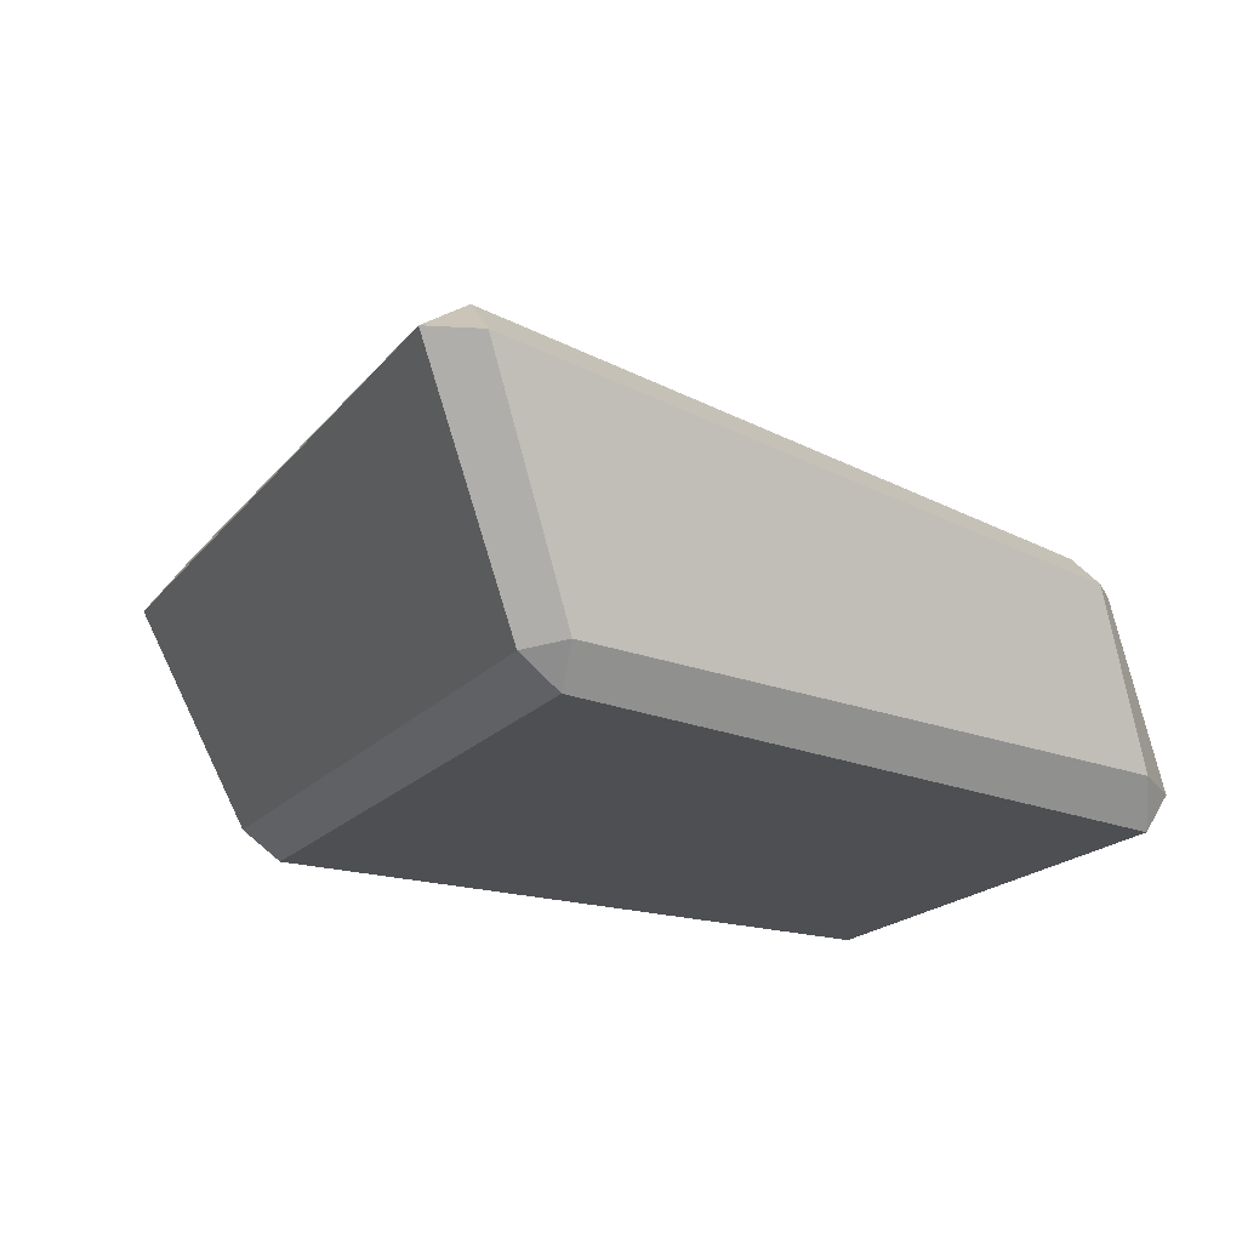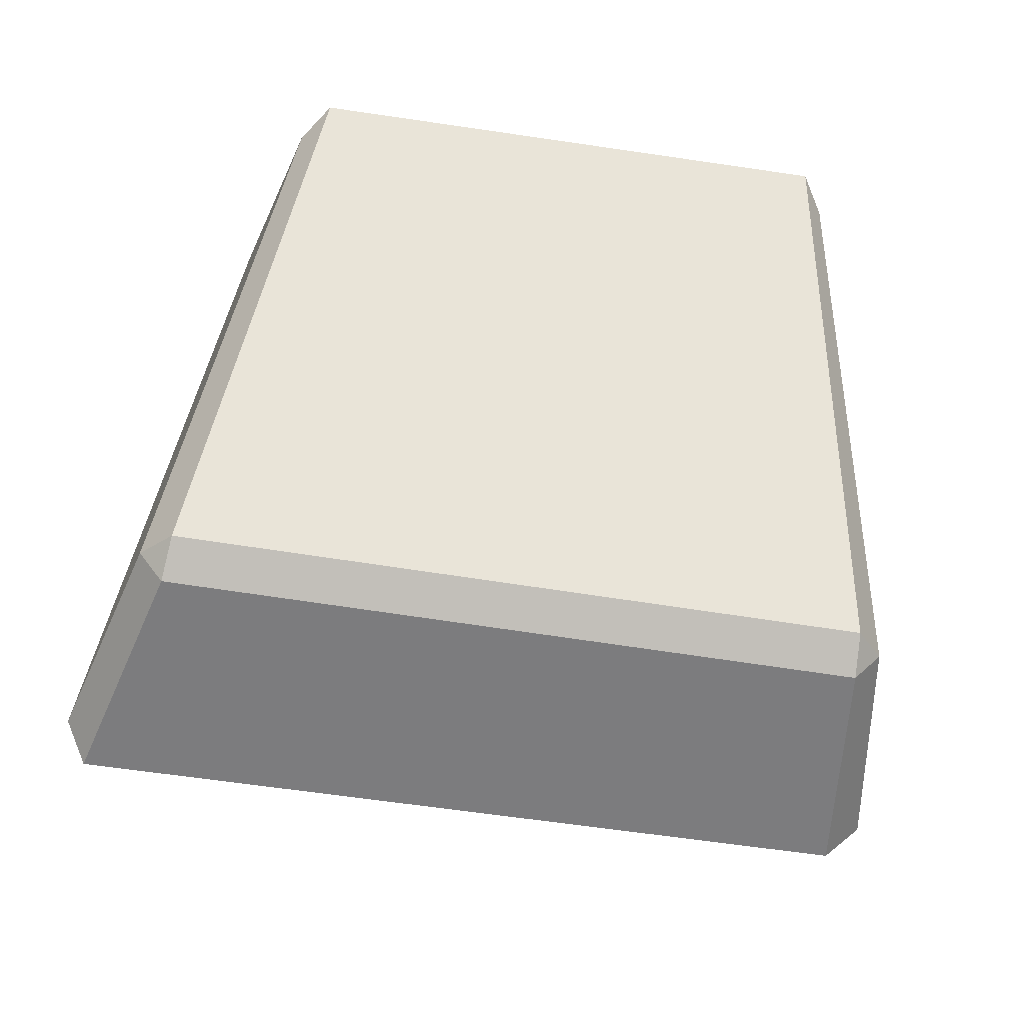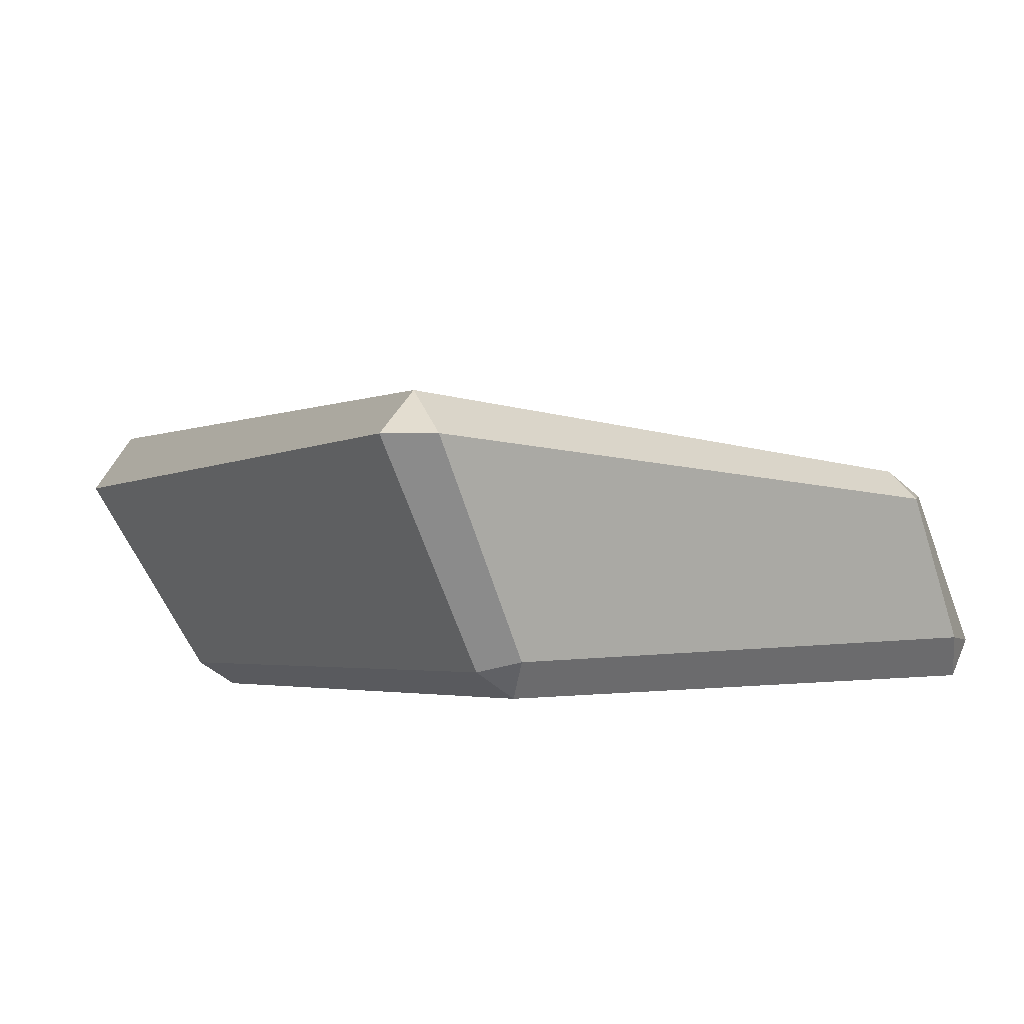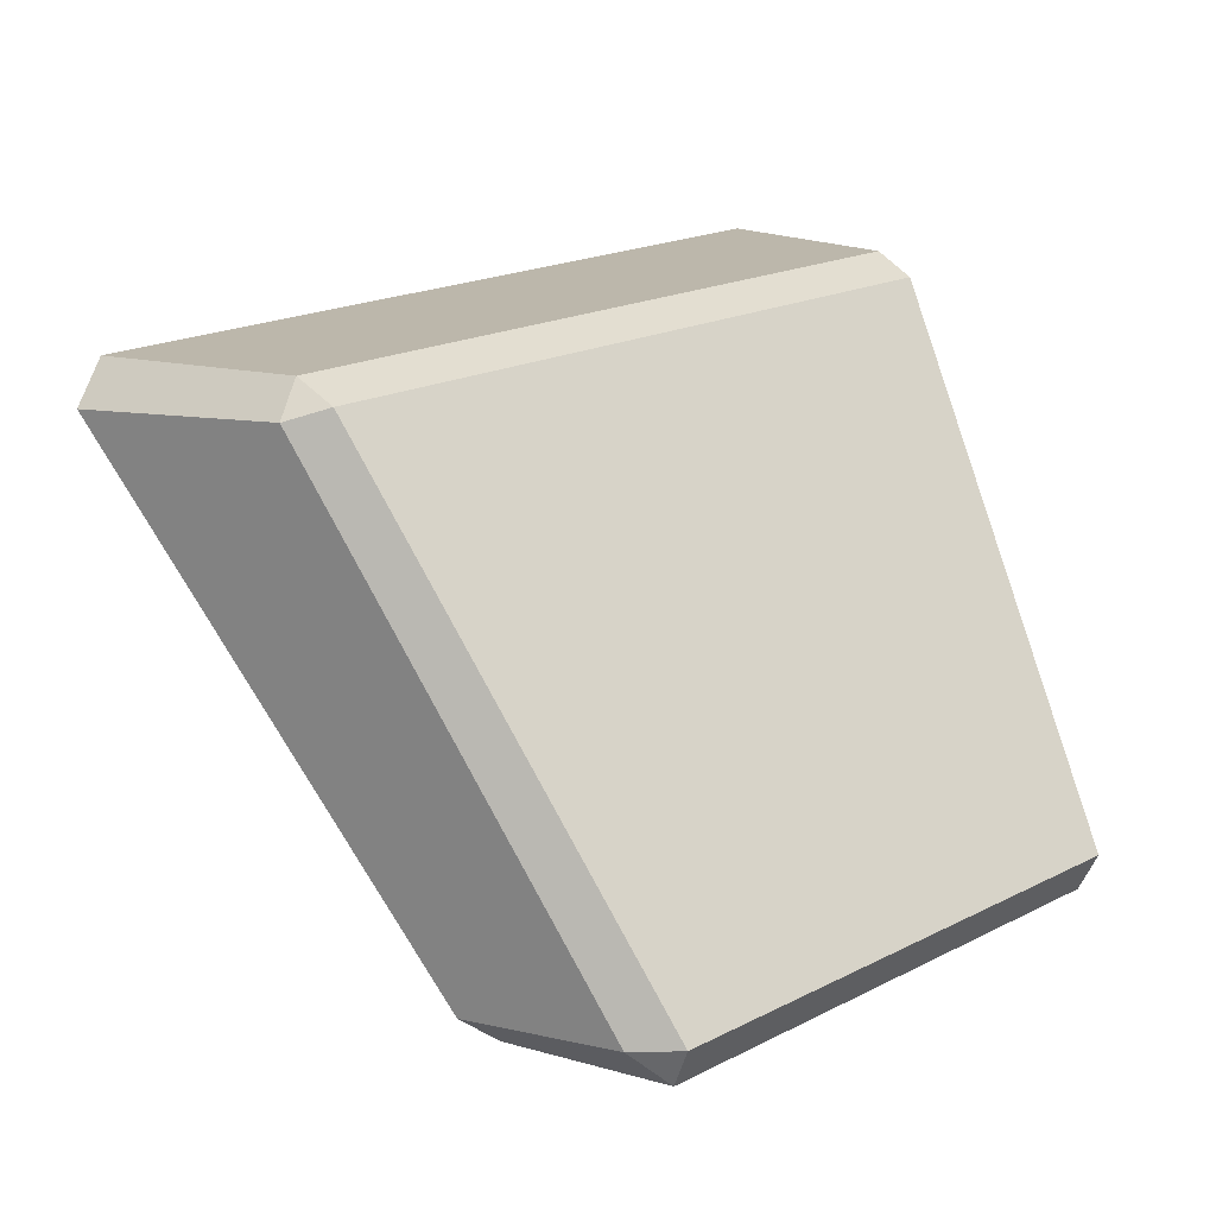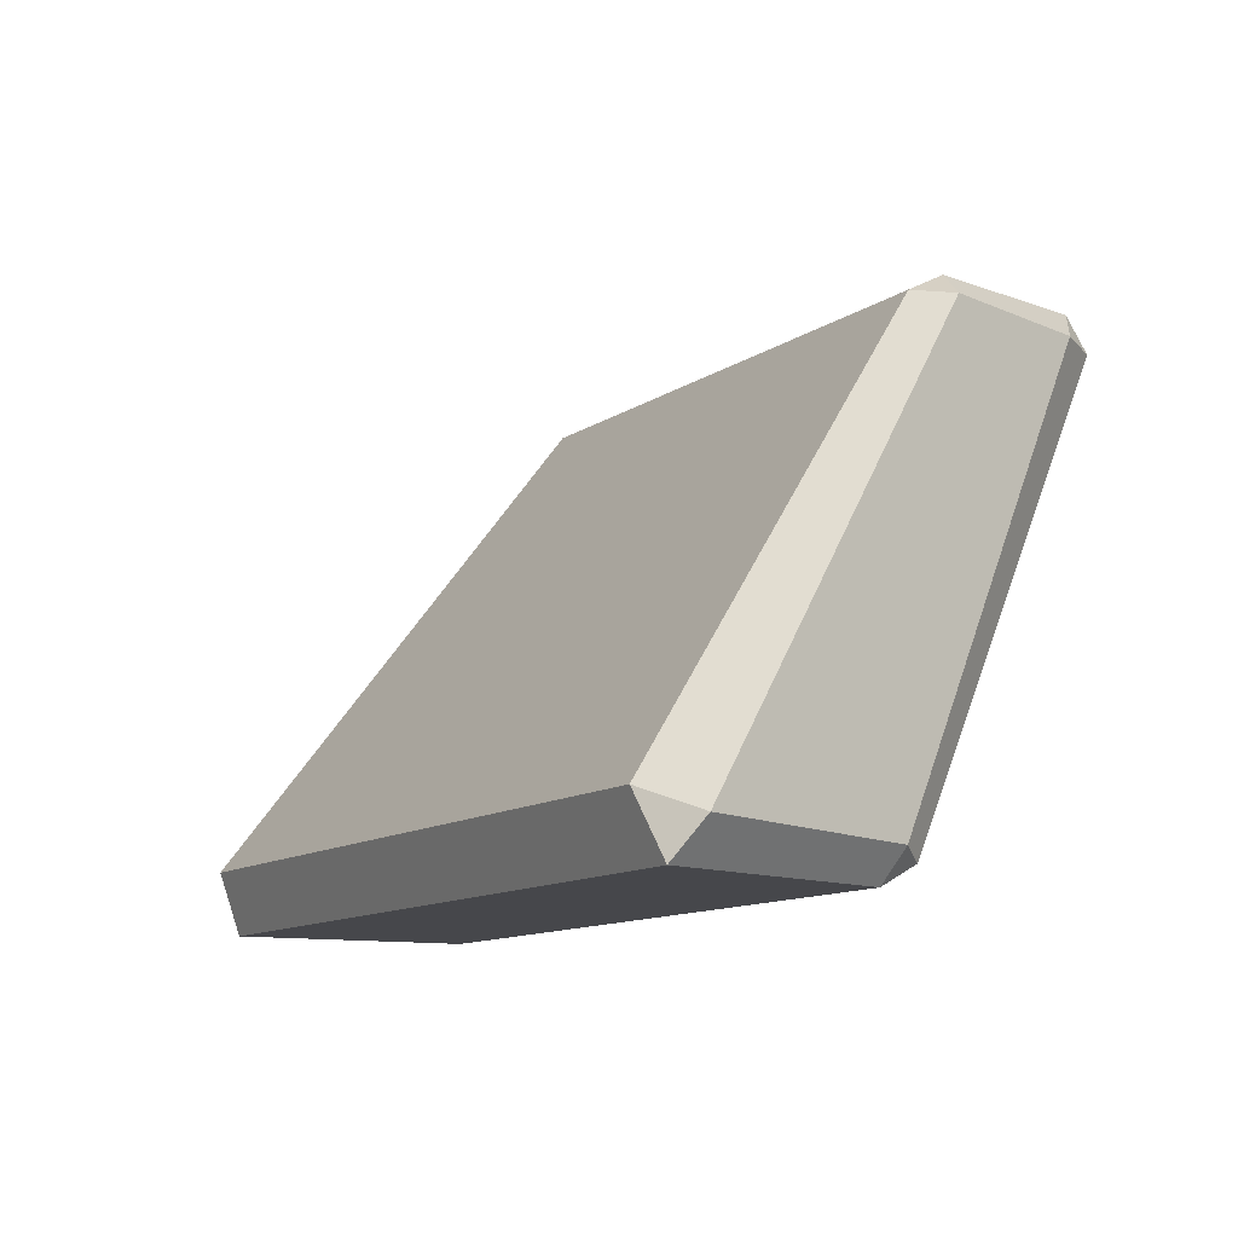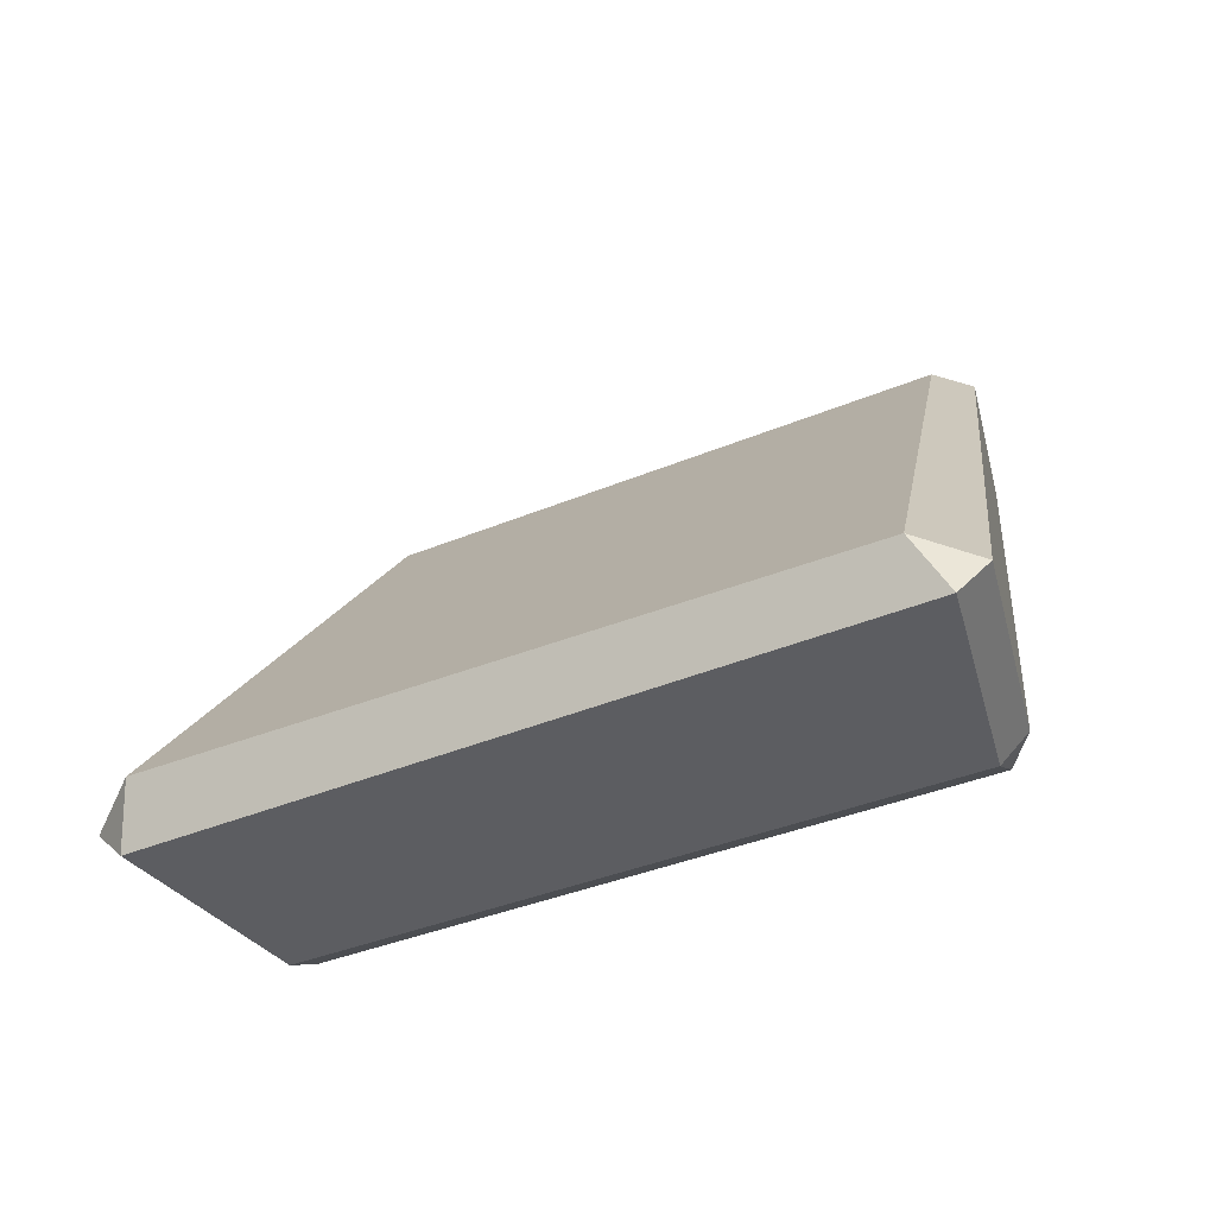
<metadata>
{"format":"obj","ext":"obj","renderer":"f3d","projection":"perspective","resolution":1024,"background":"white","views":[{"elev":34.2,"azim":56.2,"up":"+Z"},{"elev":-58.9,"azim":125.9,"up":"+Y"},{"elev":49.6,"azim":49.6,"up":"+Z"},{"elev":-74.9,"azim":3.2,"up":"+Z"},{"elev":-10.8,"azim":14.0,"up":"+Y"},{"elev":-36.9,"azim":-16.4,"up":"+Y"}]}
</metadata>
<code>
g IceBrick1
v 0.3025 0.2612 0.09501
v 0.3193 0.2348 0.1263
v 0.2775 0.2412 0.1246
v 0.1721 -0.2244 0.4238
v 0.1405 -0.2612 0.4233
v 0.1096 -0.2009 0.4081
v -0.1295 0.2338 -0.3236
v -0.09897 0.2612 -0.3075
v -0.1279 0.2414 -0.2816
v -0.3909 -0.2612 -0.1114
v -0.4082 -0.225 -0.1438
v -0.3975 -0.2053 -0.07685
v -0.0007694 0.2299 -0.4126
v 0.04628 0.2265 -0.4238
v 0.03451 0.2612 -0.4083
v 0.4082 0.2269 -0.05725
v 0.3976 0.2313 -0.009854
v 0.3915 0.2612 -0.04556
v -0.191 -0.241 -0.2784
v -0.2323 -0.2309 -0.2763
v -0.2199 -0.2612 -0.2519
v 0.2838 -0.2306 0.2327
v 0.2849 -0.2407 0.1905
v 0.2601 -0.2612 0.2209
v 0.3025 0.2612 0.09501
v 0.3915 0.2612 -0.04556
v 0.3976 0.2313 -0.009854
v 0.3193 0.2348 0.1263
v 0.2775 0.2412 0.1246
v -0.1279 0.2414 -0.2816
v -0.09897 0.2612 -0.3075
v 0.3025 0.2612 0.09501
v 0.3193 0.2348 0.1263
v 0.1721 -0.2244 0.4238
v 0.1096 -0.2009 0.4081
v 0.2775 0.2412 0.1246
v 0.1721 -0.2244 0.4238
v 0.2838 -0.2306 0.2327
v 0.2601 -0.2612 0.2209
v 0.1405 -0.2612 0.4233
v 0.1405 -0.2612 0.4233
v -0.3909 -0.2612 -0.1114
v -0.3975 -0.2053 -0.07685
v 0.1096 -0.2009 0.4081
v -0.1295 0.2338 -0.3236
v -0.0007694 0.2299 -0.4126
v 0.03451 0.2612 -0.4083
v -0.09897 0.2612 -0.3075
v -0.1279 0.2414 -0.2816
v -0.3975 -0.2053 -0.07685
v -0.4082 -0.225 -0.1438
v -0.1295 0.2338 -0.3236
v -0.3909 -0.2612 -0.1114
v -0.2199 -0.2612 -0.2519
v -0.2323 -0.2309 -0.2763
v -0.4082 -0.225 -0.1438
v -0.0007694 0.2299 -0.4126
v -0.2323 -0.2309 -0.2763
v -0.191 -0.241 -0.2784
v 0.04628 0.2265 -0.4238
v 0.04628 0.2265 -0.4238
v 0.4082 0.2269 -0.05725
v 0.3915 0.2612 -0.04556
v 0.03451 0.2612 -0.4083
v 0.4082 0.2269 -0.05725
v 0.2849 -0.2407 0.1905
v 0.2838 -0.2306 0.2327
v 0.3976 0.2313 -0.009854
v -0.2199 -0.2612 -0.2519
v 0.2601 -0.2612 0.2209
v 0.2849 -0.2407 0.1905
v -0.191 -0.241 -0.2784
v -0.3975 -0.2053 -0.07685
v -0.1279 0.2414 -0.2816
v 0.2775 0.2412 0.1246
v 0.1096 -0.2009 0.4081
v -0.09897 0.2612 -0.3075
v 0.03451 0.2612 -0.4083
v 0.3915 0.2612 -0.04556
v 0.3025 0.2612 0.09501
v 0.1405 -0.2612 0.4233
v 0.2601 -0.2612 0.2209
v -0.2199 -0.2612 -0.2519
v -0.3909 -0.2612 -0.1114
v 0.04628 0.2265 -0.4238
v -0.191 -0.241 -0.2784
v 0.2849 -0.2407 0.1905
v 0.4082 0.2269 -0.05725
v -0.4082 -0.225 -0.1438
v -0.2323 -0.2309 -0.2763
v -0.0007694 0.2299 -0.4126
v -0.1295 0.2338 -0.3236
v 0.3193 0.2348 0.1263
v 0.3976 0.2313 -0.009854
v 0.2838 -0.2306 0.2327
v 0.1721 -0.2244 0.4238
g IceBrick1_0
f 3 2 1
f 6 5 4
f 9 8 7
f 12 11 10
f 15 14 13
f 18 17 16
f 21 20 19
f 24 23 22
f 27 26 25
f 28 27 25
f 31 30 29
f 32 31 29
f 35 34 33
f 36 35 33
f 39 38 37
f 40 39 37
f 43 42 41
f 44 43 41
f 47 46 45
f 48 47 45
f 51 50 49
f 52 51 49
f 55 54 53
f 56 55 53
f 59 58 57
f 60 59 57
f 63 62 61
f 64 63 61
f 67 66 65
f 68 67 65
f 71 70 69
f 72 71 69
f 75 74 73
f 76 75 73
f 79 78 77
f 80 79 77
f 83 82 81
f 84 83 81
f 87 86 85
f 88 87 85
f 91 90 89
f 92 91 89
f 95 94 93
f 96 95 93

</code>
